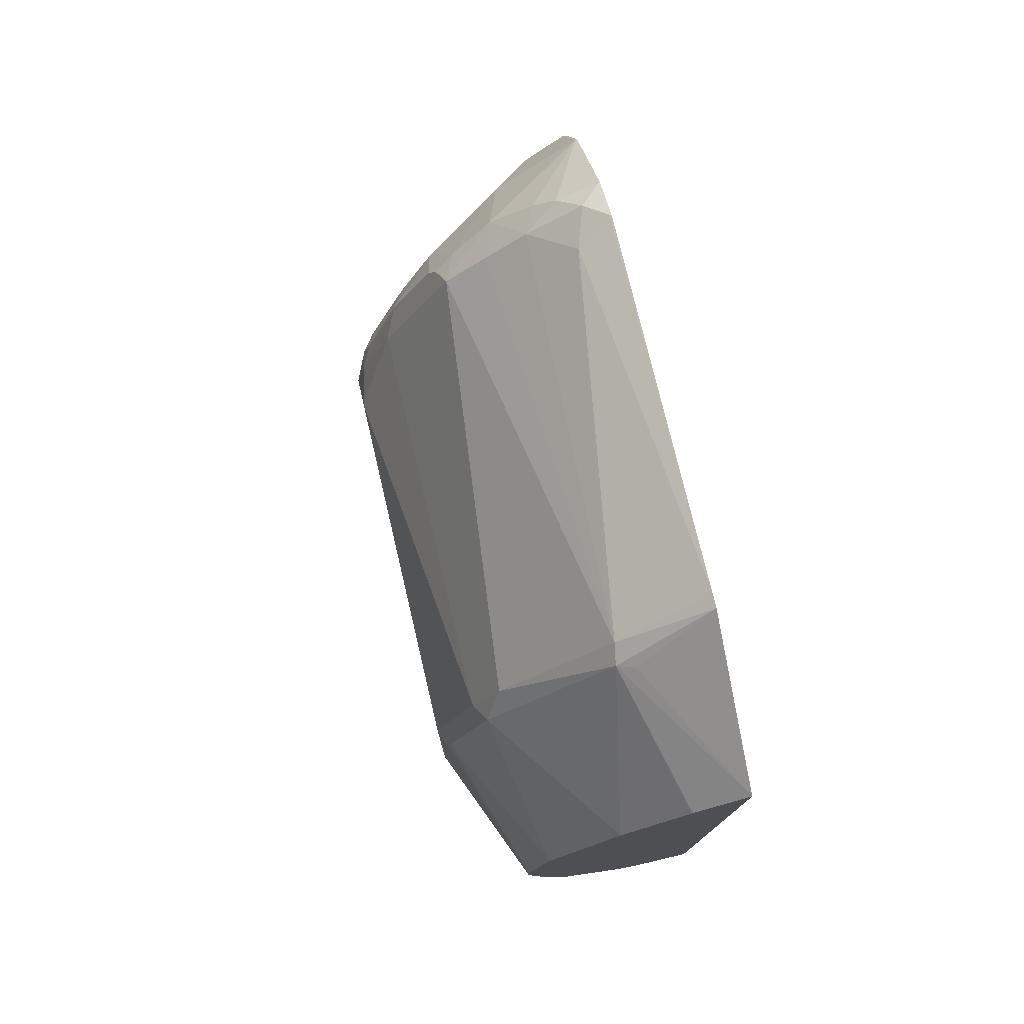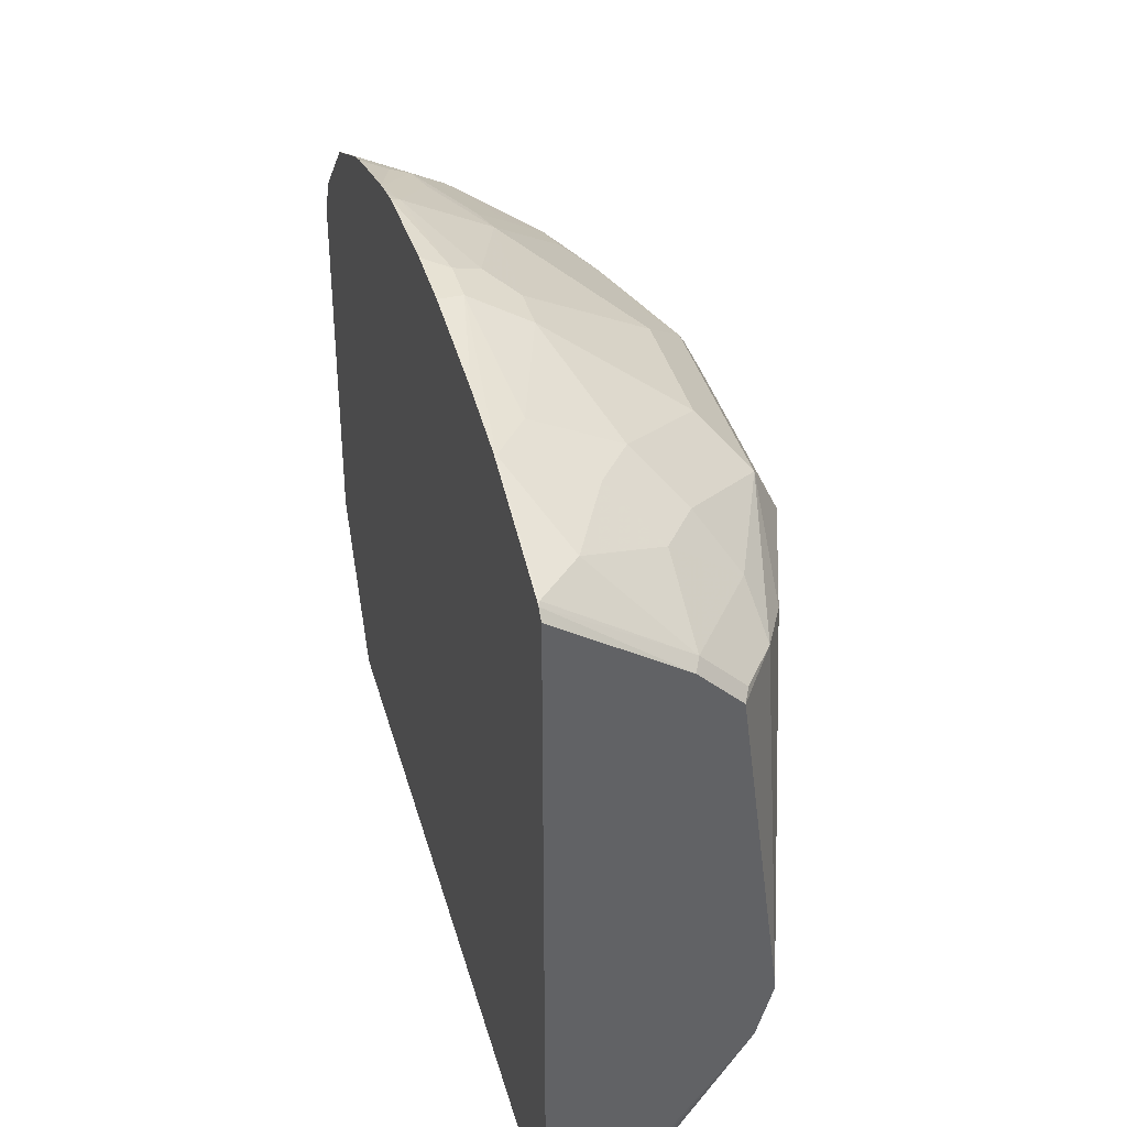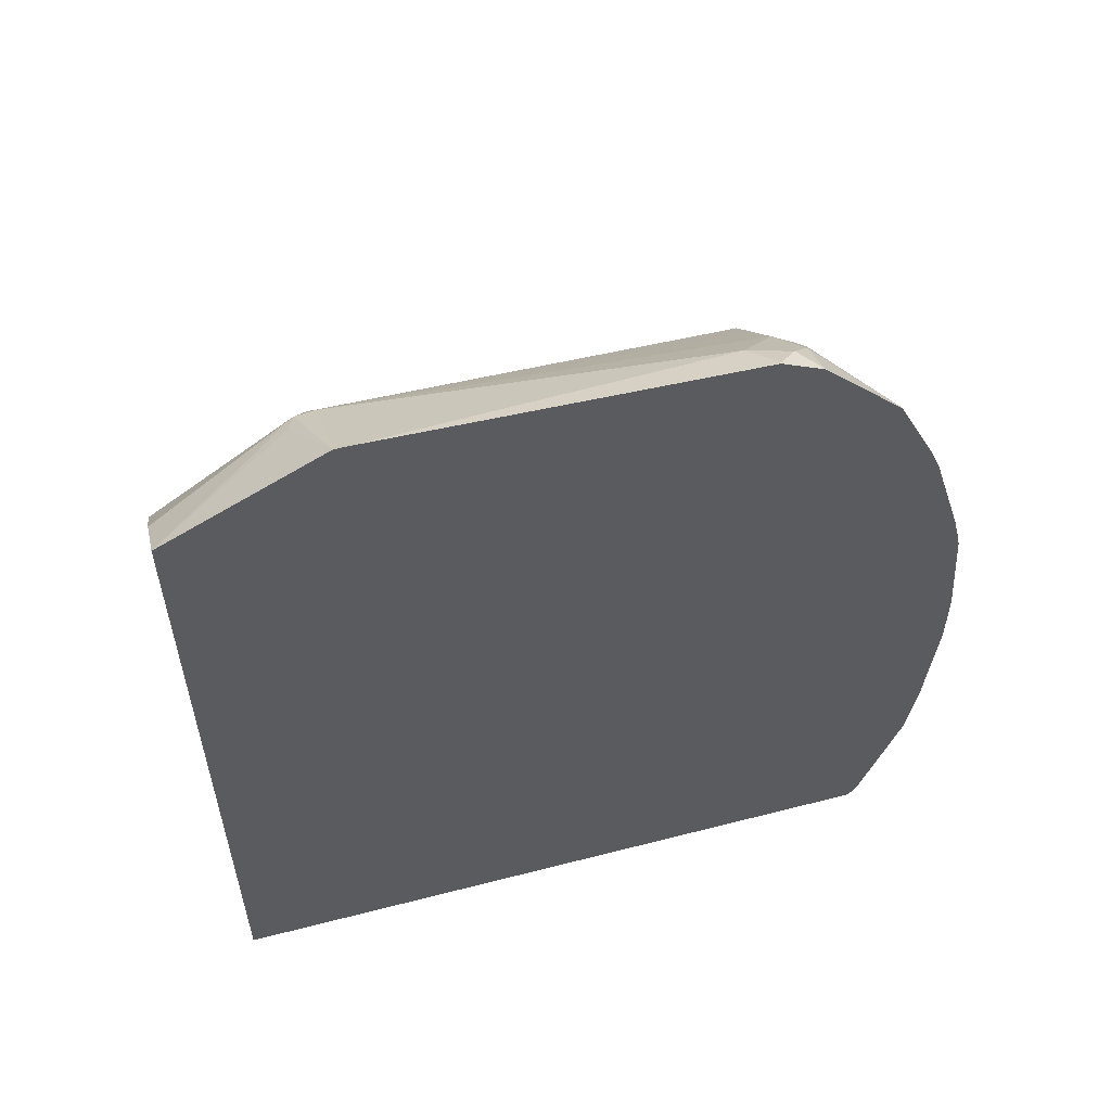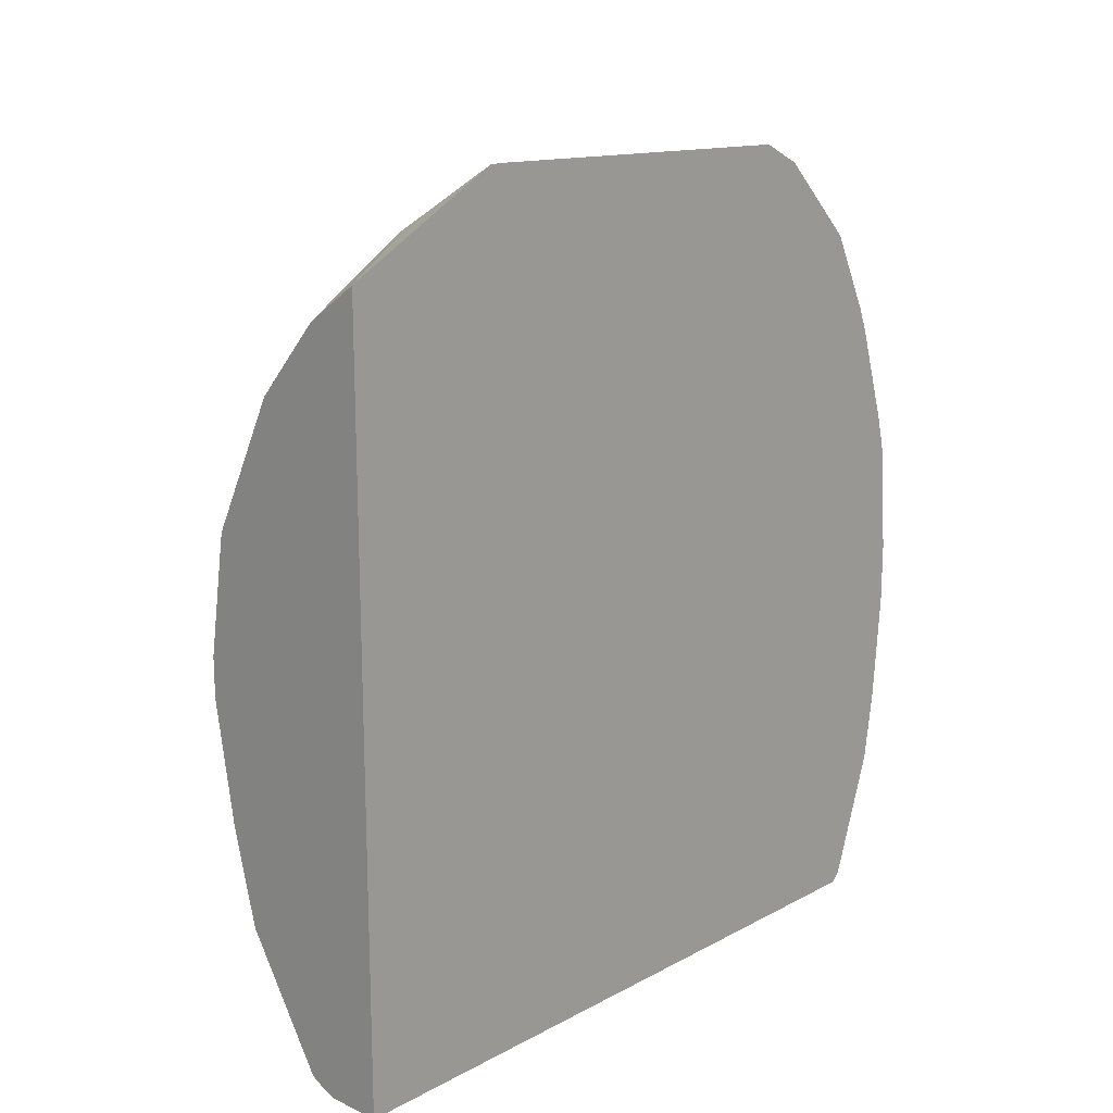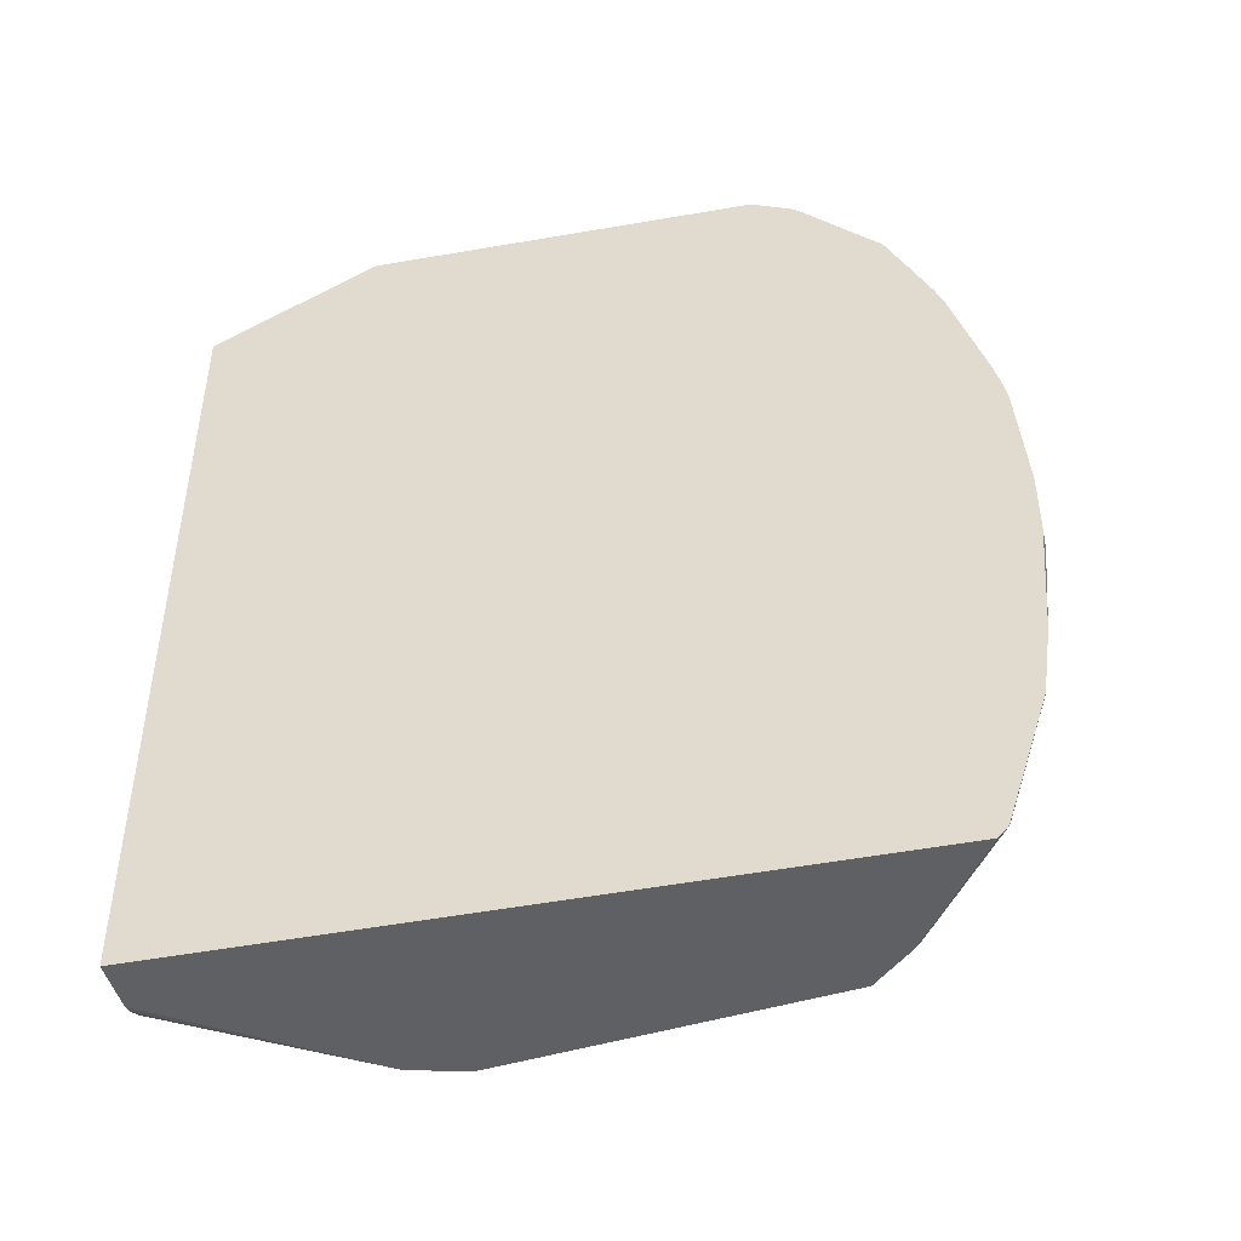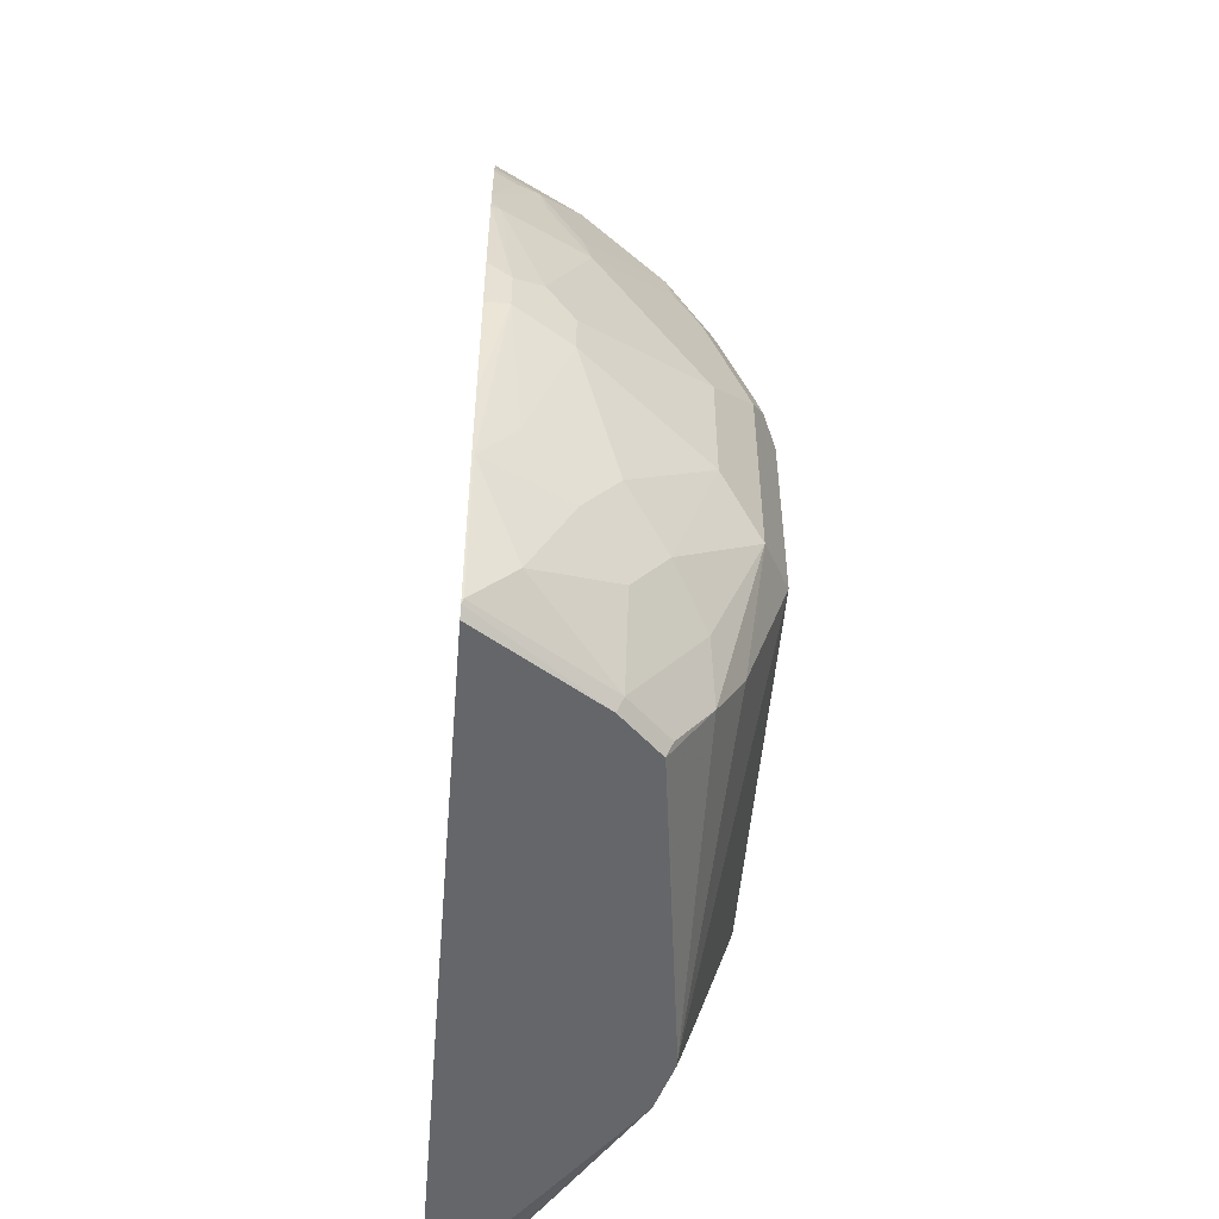
<metadata>
{"format":"obj","ext":"obj","renderer":"f3d","projection":"perspective","resolution":1024,"background":"white","views":[{"elev":76.7,"azim":166.8,"up":"+Y"},{"elev":39.7,"azim":-15.4,"up":"+Z"},{"elev":55.5,"azim":-105.2,"up":"+Y"},{"elev":16.5,"azim":-136.9,"up":"+Y"},{"elev":-44.9,"azim":-77.2,"up":"+Y"},{"elev":-51.8,"azim":-4.8,"up":"+Y"}]}
</metadata>
<code>
v 0.1494 0.2011 0.4015
v 0.1494 0.2425 0.4812
v 0.1871 0.2138 0.4678
v 0.1955 0.2105 0.4712
v 0.1752 0.1831 0.4015
v 0.1494 -0.1764 0.4015
v 0.1494 0.2425 0.4884
v 0.1938 0.2138 0.4812
v 0.2473 0.147 0.4812
v 0.2556 0.1303 0.4712
v 0.2071 0.1468 0.4015
v 0.1757 0.1825 0.4015
v 0.1763 -0.1764 0.4015
v 0.1494 -0.1764 0.7468
v 0.1494 0.236 0.6707
v 0.1504 0.2356 0.6716
v 0.1671 0.2272 0.6616
v 0.1871 0.2072 0.6817
v 0.2072 0.1871 0.6817
v 0.2272 0.1671 0.6817
v 0.2406 0.1403 0.6817
v 0.2606 0.1203 0.4812
v 0.2807 0.06014 0.4812
v 0.2757 0.07014 0.4712
v 0.2405 0.08023 0.4015
v 0.2339 0.09326 0.4015
v 0.2139 0.1334 0.4015
v 0.2073 0.1464 0.4015
v 0.1809 -0.1752 0.4015
v 0.2412 -0.1764 0.4951
v 0.1494 -0.1723 0.7509
v 0.2075 -0.1764 0.7087
v 0.1494 0.2353 0.6726
v 0.1604 0.228 0.6817
v 0.1704 0.2155 0.6917
v 0.1804 0.203 0.6967
v 0.2005 0.1804 0.7017
v 0.2205 0.1629 0.6967
v 0.2306 0.1554 0.6917
v 0.2506 0.1153 0.6917
v 0.2606 0.1002 0.6817
v 0.2807 0.06014 0.6616
v 0.2807 -0.06011 0.4812
v 0.2504 0.01959 0.4015
v 0.2406 0.07969 0.4015
v 0.1905 -0.1704 0.4015
v 0.2486 -0.1764 0.5213
v 0.2285 -0.1082 0.4015
v 0.254 -0.1336 0.4745
v 0.2105 -0.1704 0.7117
v 0.1504 -0.1704 0.7518
v 0.1494 -0.1704 0.7518
v 0.2276 -0.1764 0.6887
v 0.1494 0.2262 0.6908
v 0.1504 0.2255 0.6917
v 0.1494 0.2251 0.6926
v 0.1504 0.1854 0.7318
v 0.1704 0.1654 0.7318
v 0.1905 0.1453 0.7318
v 0.2306 0.1253 0.7117
v 0.2339 0.147 0.695
v 0.254 0.1069 0.695
v 0.2757 0.06264 0.6817
v 0.2807 0.04009 0.6817
v 0.2807 -0.06011 0.6817
v 0.2606 -0.1203 0.4812
v 0.274 -0.07348 0.4745
v 0.2707 -0.07016 0.4662
v 0.274 -0.06011 0.4678
v 0.2504 -0.000459 0.4015
v 0.2486 -0.1764 0.5252
v 0.2405 -0.06003 0.4015
v 0.2306 -0.1704 0.6917
v 0.2439 -0.1236 0.7051
v 0.2105 -0.1303 0.7318
v 0.1704 -0.1504 0.7518
v 0.1494 -0.1695 0.7523
v 0.1504 -0.1103 0.7719
v 0.1494 -0.1093 0.7723
v 0.2473 -0.147 0.6883
v 0.1494 0.205 0.7126
v 0.1494 0.1868 0.7308
v 0.1494 0.1852 0.7322
v 0.1504 0.1453 0.7518
v 0.1704 0.1253 0.7518
v 0.2105 0.1052 0.7318
v 0.2339 0.1069 0.7151
v 0.2473 0.09355 0.7084
v 0.274 0.04677 0.695
v 0.2707 0.06514 0.6917
v 0.274 -0.05343 0.695
v 0.2673 -0.0668 0.7084
v 0.2606 -0.1203 0.6817
v 0.2272 -0.1069 0.7284
v 0.2072 -0.08684 0.7485
v 0.1905 -0.1103 0.7518
v 0.1671 -0.08684 0.7685
v 0.1604 -0.02002 0.7819
v 0.1494 -0.07565 0.7773
v 0.1494 0.1451 0.7523
v 0.1494 0.1337 0.7569
v 0.1604 0.1228 0.7569
v 0.1494 0.08494 0.7723
v 0.1504 0.08519 0.7719
v 0.1738 0.1069 0.7552
v 0.1905 0.08519 0.7518
v 0.1938 0.06682 0.7552
v 0.2473 0.0134 0.7284
v 0.254 0.04677 0.7151
v 0.2673 0.03341 0.7084
v 0.2473 -0.04675 0.7284
v 0.1871 -0.0267 0.7685
v 0.1604 3.297e-05 0.7819
v 0.1494 -0.02002 0.7819
v 0.1494 0.0719 0.7757
v 0.1537 0.06682 0.7752
v 0.1738 0.006716 0.7752
v 0.1871 -0.00665 0.7685
v 0.1494 0.06469 0.7773
v 0.1494 0.01098 0.7819
f 56 81 57
f 60 87 88
f 57 82 83
f 57 83 100
f 57 100 84
f 57 85 58
f 57 81 82
f 58 85 59
f 59 85 86
f 59 86 60
f 60 86 87
f 57 84 85
f 63 90 89
f 60 62 61
f 62 88 110
f 62 110 89
f 62 89 90
f 62 90 63
f 63 89 64
f 64 89 91
f 64 91 65
f 65 91 92
f 65 92 93
f 65 93 71
f 54 56 55
f 60 88 62
f 53 80 73
f 43 68 69
f 51 79 77
f 38 61 39
f 39 61 62
f 39 62 40
f 40 62 41
f 41 62 63
f 41 63 42
f 42 63 64
f 43 65 71
f 43 71 47
f 43 47 66
f 43 66 49
f 43 49 67
f 53 71 80
f 43 67 68
f 43 69 70
f 47 49 66
f 48 72 68
f 48 68 67
f 48 67 49
f 50 73 74
f 50 74 75
f 50 75 76
f 50 76 51
f 51 77 52
f 51 76 78
f 51 78 79
f 68 72 69
f 69 72 70
f 84 101 102
f 73 80 74
f 92 110 108
f 92 108 111
f 94 111 95
f 95 111 112
f 95 112 97
f 95 97 96
f 97 112 98
f 98 112 118
f 98 118 113
f 98 113 120
f 98 120 114
f 98 114 99
f 92 111 94
f 101 103 102
f 103 116 104
f 105 116 107
f 107 116 117
f 107 117 118
f 107 118 108
f 108 118 112
f 108 112 111
f 108 110 109
f 113 118 117
f 113 117 116
f 113 116 119
f 38 60 61
f 103 115 116
f 71 93 80
f 89 92 91
f 88 109 110
f 74 80 92
f 74 92 94
f 74 94 75
f 75 94 95
f 75 95 96
f 75 96 76
f 76 96 78
f 78 96 97
f 78 97 98
f 78 98 79
f 79 98 99
f 80 93 92
f 89 110 92
f 84 100 101
f 85 102 103
f 85 103 104
f 85 104 116
f 85 116 105
f 85 105 107
f 85 107 106
f 85 106 86
f 86 106 107
f 86 107 87
f 87 107 108
f 87 108 109
f 87 109 88
f 84 102 85
f 38 59 60
f 113 119 120
f 37 58 59
f 1 101 100
f 1 100 83
f 1 83 82
f 1 82 81
f 1 81 56
f 1 56 54
f 1 54 33
f 1 33 15
f 1 15 7
f 1 7 2
f 2 7 8
f 2 8 4
f 2 4 3
f 4 8 9
f 4 9 10
f 4 10 11
f 4 11 12
f 4 12 5
f 6 13 30
f 6 30 47
f 6 47 71
f 6 71 53
f 6 53 32
f 6 32 14
f 7 15 16
f 1 103 101
f 1 115 103
f 1 119 115
f 1 120 119
f 1 2 3
f 1 3 4
f 1 4 5
f 1 5 12
f 1 12 11
f 1 11 28
f 1 28 27
f 1 27 26
f 1 26 25
f 1 25 45
f 1 45 44
f 1 44 70
f 7 16 17
f 1 70 72
f 1 48 46
f 1 46 29
f 1 29 13
f 1 13 6
f 1 6 14
f 1 14 31
f 1 31 52
f 1 52 77
f 1 77 79
f 1 79 99
f 1 99 114
f 1 114 120
f 1 72 48
f 7 17 8
f 8 17 18
f 8 18 19
f 22 42 23
f 23 42 64
f 23 64 65
f 23 65 43
f 23 43 70
f 23 70 44
f 23 44 24
f 24 45 25
f 24 44 45
f 29 46 30
f 30 46 48
f 30 48 49
f 22 41 42
f 30 49 47
f 31 51 52
f 31 32 50
f 32 53 73
f 32 73 50
f 33 54 55
f 33 55 34
f 34 55 35
f 35 55 56
f 35 56 57
f 35 57 36
f 36 57 37
f 37 57 58
f 31 50 51
f 37 59 38
f 21 39 40
f 20 39 21
f 8 19 20
f 8 20 9
f 9 20 21
f 9 21 41
f 9 41 22
f 9 22 10
f 10 22 23
f 10 23 24
f 10 24 25
f 10 25 26
f 10 26 27
f 10 27 28
f 21 40 41
f 10 28 11
f 14 32 31
f 15 33 16
f 16 33 34
f 16 34 17
f 17 34 18
f 18 34 35
f 18 35 36
f 18 36 37
f 18 37 19
f 19 37 20
f 20 37 38
f 20 38 39
f 13 29 30
f 115 119 116

</code>
